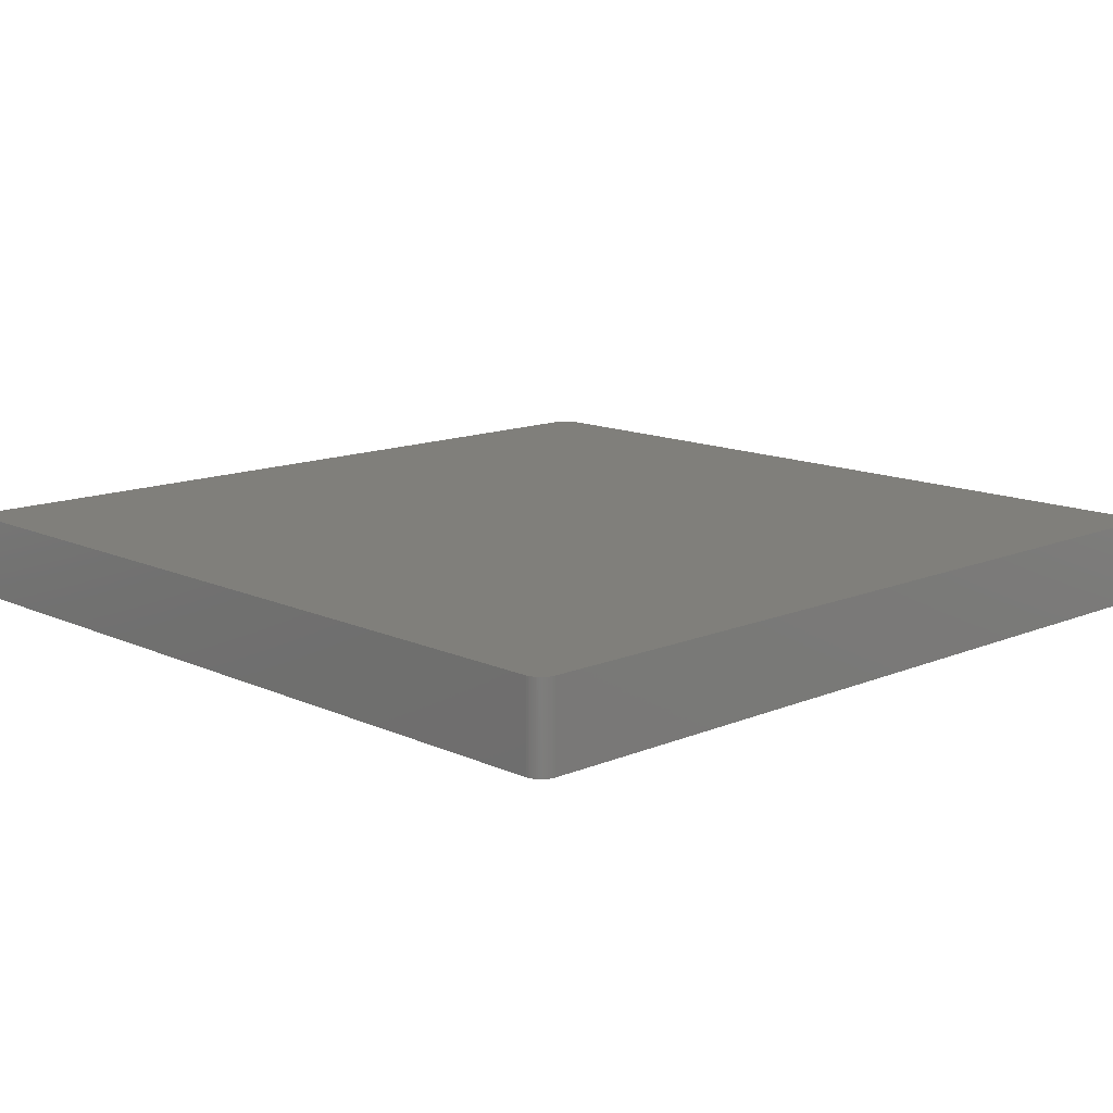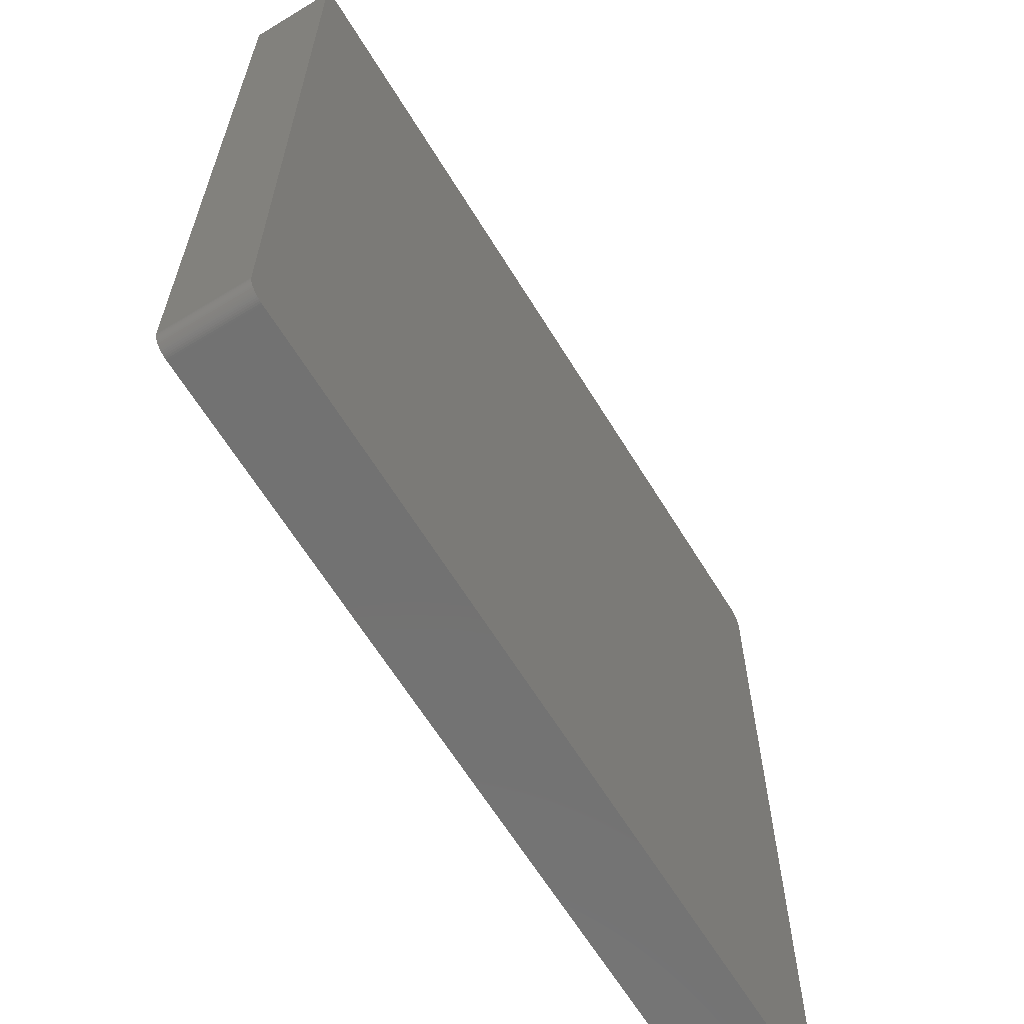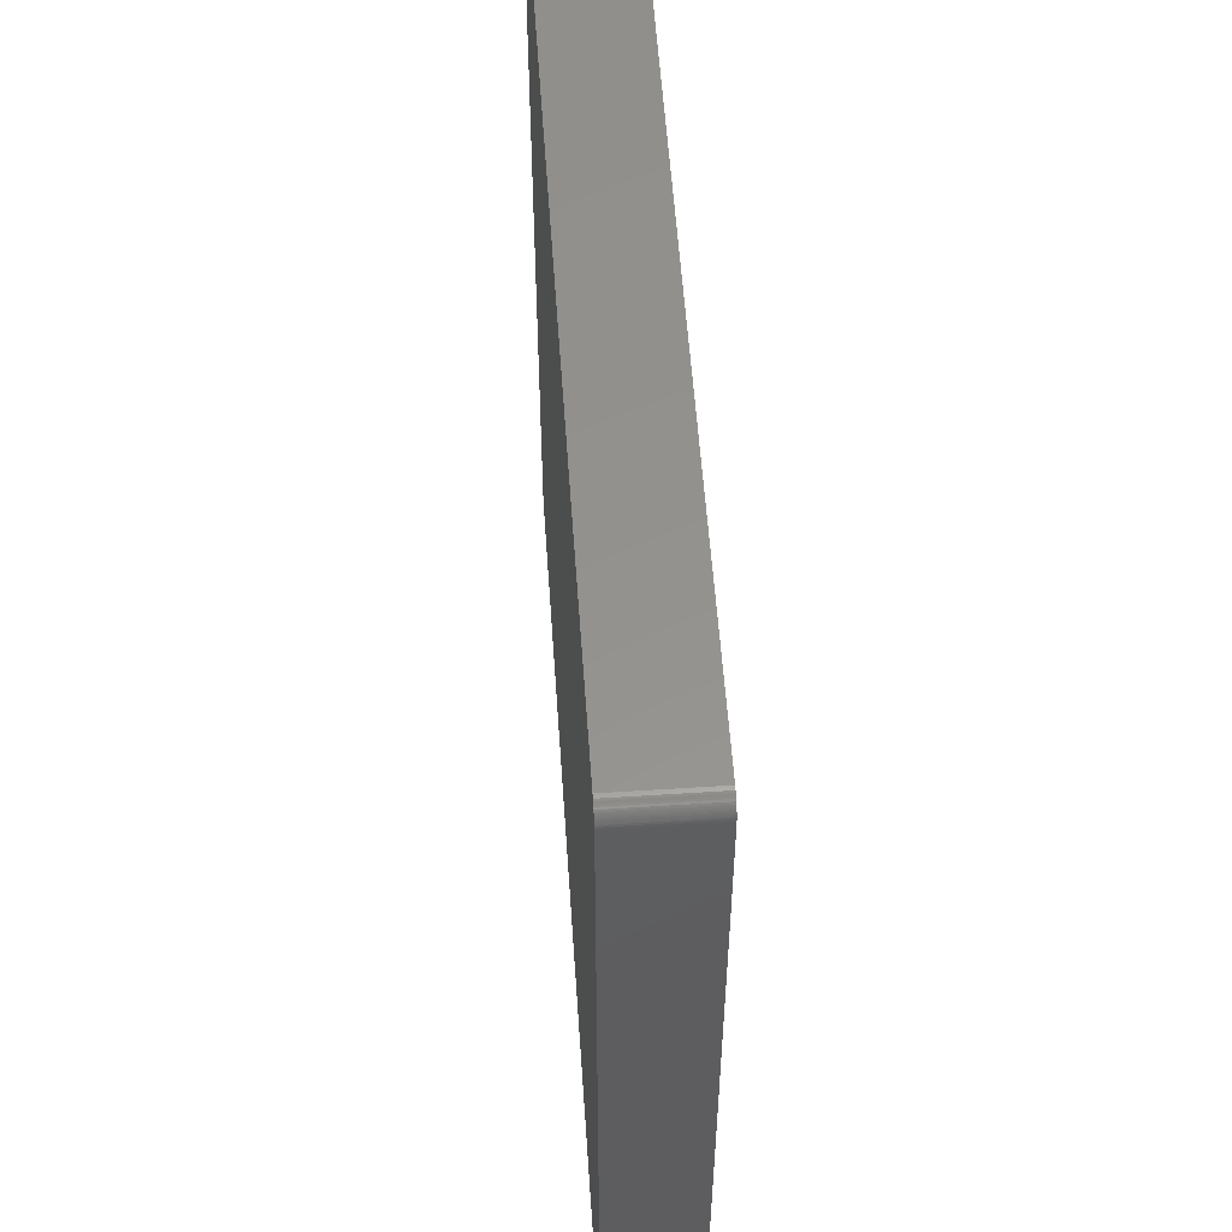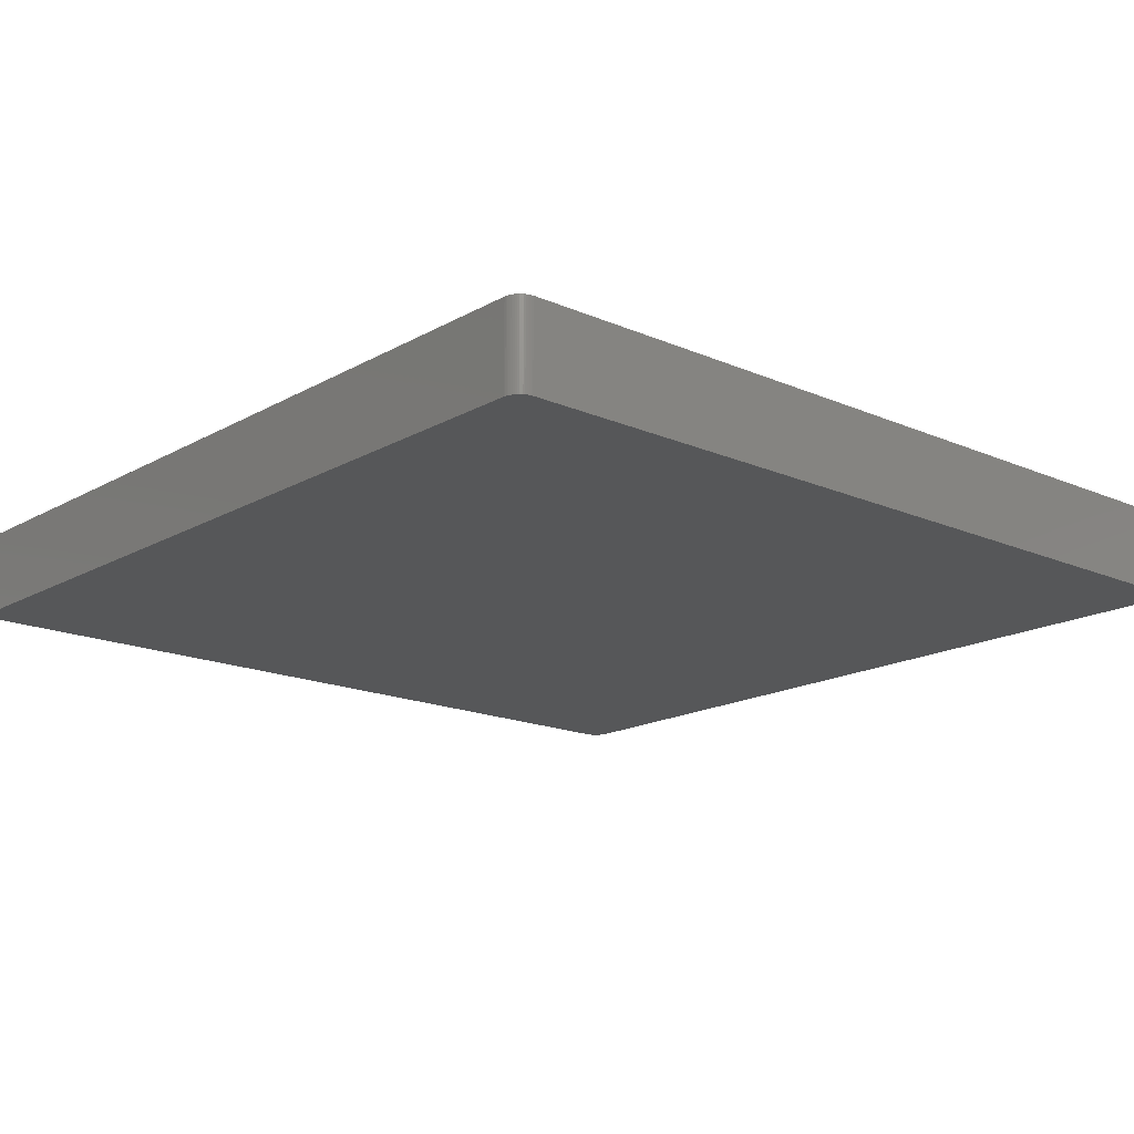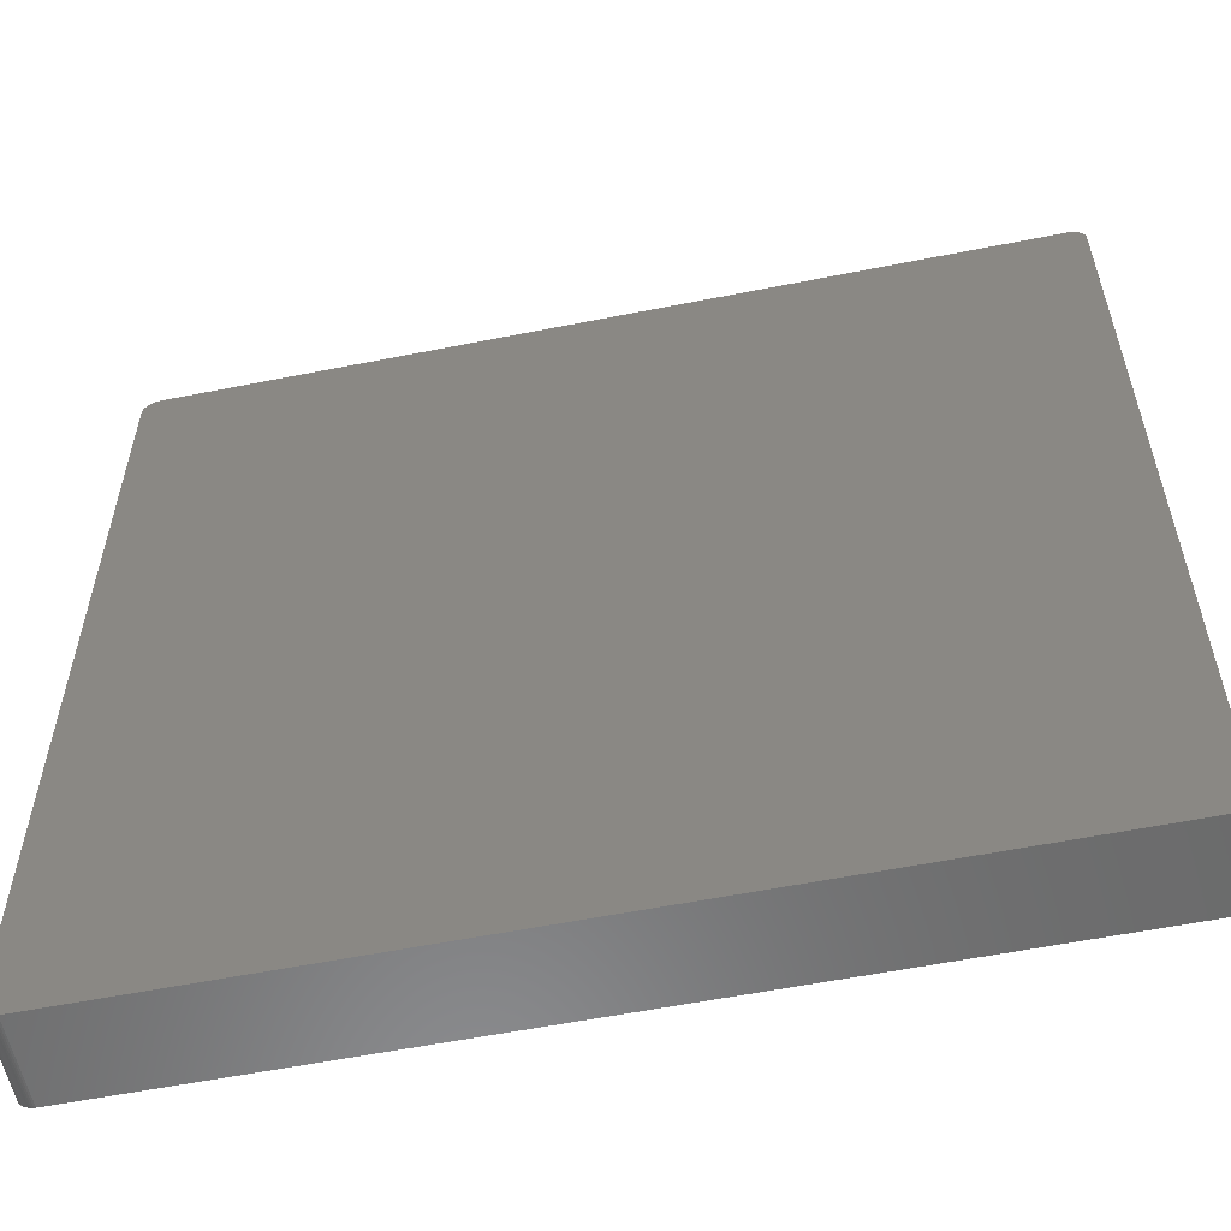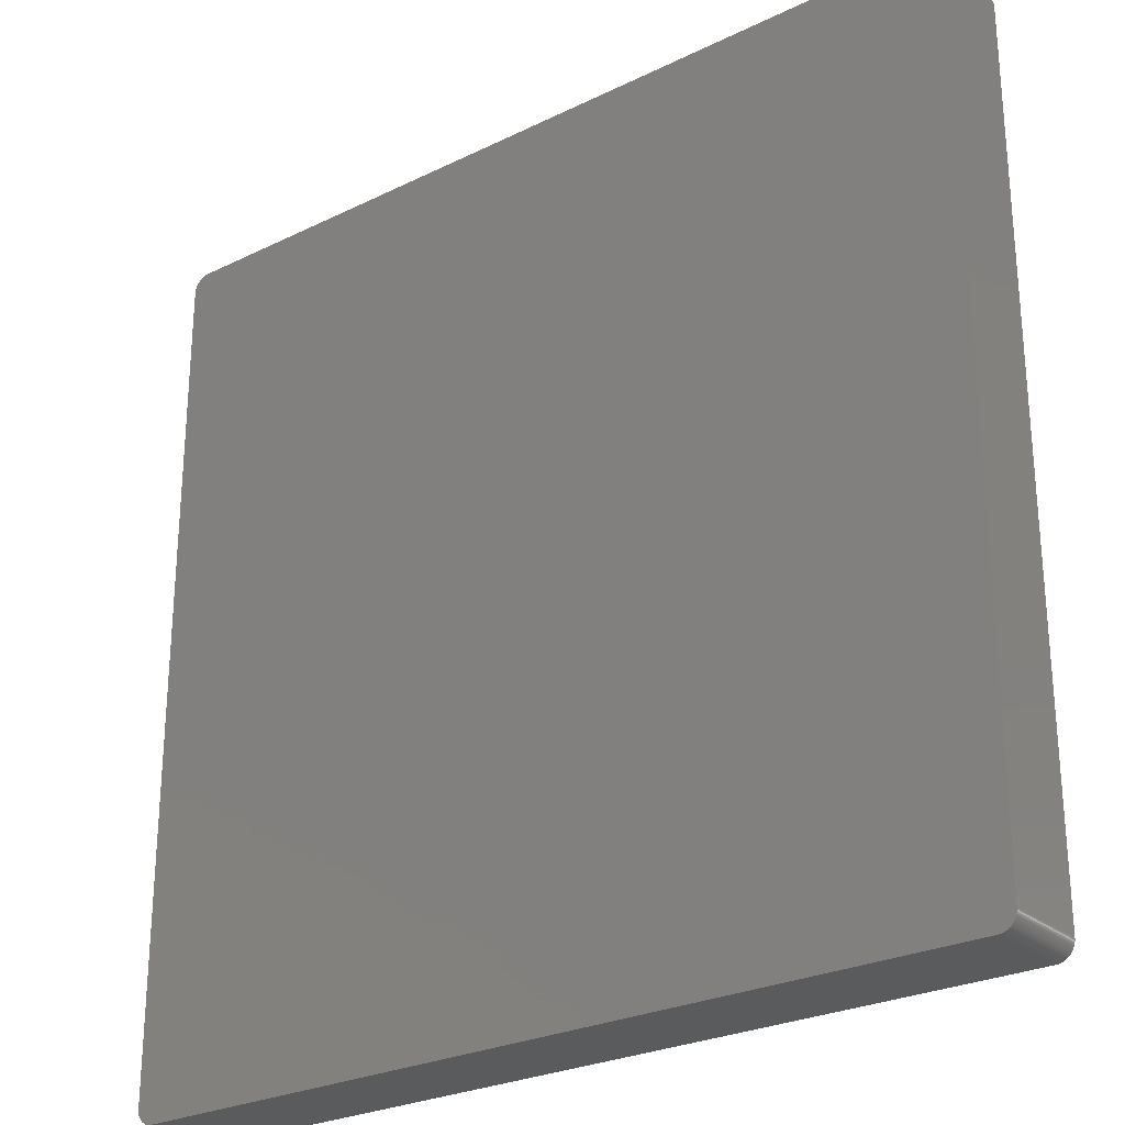
<metadata>
{"format":"stl","ext":"stl","renderer":"f3d","projection":"perspective","resolution":1024,"background":"white","views":[{"elev":13.0,"azim":-43.8,"up":"+Z"},{"elev":-64.2,"azim":121.5,"up":"+Y"},{"elev":56.0,"azim":-93.9,"up":"+Y"},{"elev":-16.8,"azim":-131.4,"up":"+Z"},{"elev":-57.4,"azim":11.7,"up":"+Y"},{"elev":-26.4,"azim":37.6,"up":"+Y"}]}
</metadata>
<code>
# stl→obj: 157 verts, 310 faces
v 62.42 65.02 -6.35
v 63.41 64.85 -6.35
v 64.26 64.3 -6.35
v -64.35 64.21 6.35
v 62.42 -65.02 6.35
v 64.71 63.7 6.35
v 64.43 64.12 6.35
v 64.58 63.91 6.35
v 64.43 64.12 1.27
v 63.17 64.93 1.27
v 63.17 64.93 6.35
v 63.41 64.85 1.27
v 62.42 65.02 6.35
v -62.55 65.02 6.35
v -63.29 -64.89 -6.35
v -62.55 65.02 -6.35
v 64.26 -64.3 -6.35
v 64.43 -64.12 6.35
v 65.02 -62.48 6.35
v 63.41 64.85 6.35
v 64.07 64.47 6.35
v -65.02 -62.61 -6.35
v -65.02 62.61 -6.35
v -62.55 -65.02 6.35
v 62.42 -65.02 -6.35
v 65.02 62.48 -6.35
v 64.82 -63.47 -6.35
v 62.42 65.02 1.27
v 62.92 64.99 6.35
v 63.64 64.74 6.35
v 63.64 64.74 1.27
v -64.35 -64.21 6.35
v -65.02 62.36 6.35
v 63.41 -64.85 -6.35
v 63.86 -64.62 -6.35
v 65.02 62.48 1.27
v 65.02 62.48 6.35
v 64.26 64.3 6.35
v -64.87 63.35 6.35
v -62.8 65 -1.27
v 62.67 65.02 1.27
v -63.53 -64.8 6.35
v -62.55 -65.02 -6.35
v 63.64 -64.74 6.35
v 63.41 -64.85 1.27
v 62.92 -64.99 -6.35
v 65.01 62.74 -1.27
v 65.02 -62.48 -1.27
v 64.97 62.99 6.35
v 64.97 62.99 -6.35
v 64.91 63.23 -6.35
v 63.86 64.62 6.35
v 63.86 64.62 -1.27
v 63.64 64.74 -6.35
v 64.43 64.12 -6.35
v -64.51 -64.02 -6.35
v -64.87 -63.35 -6.35
v -65.02 62.61 6.35
v -64.16 64.39 -6.35
v -63.05 64.96 -6.35
v 62.67 65.02 -6.35
v 62.92 64.99 1.27
v 62.92 64.99 -6.35
v -63.97 -64.55 6.35
v -63.05 -64.96 6.35
v -63.29 -64.89 6.35
v 63.41 -64.85 6.35
v 64.82 -63.47 6.35
v 64.43 -64.12 -6.35
v 63.86 -64.62 6.35
v 64.07 -64.47 6.35
v 62.67 -65.02 -6.35
v 64.71 63.7 -6.35
v 64.82 63.47 -6.35
v 64.07 64.47 -1.27
v 64.82 63.47 6.35
v -63.75 -64.68 -6.35
v -63.97 -64.55 -6.35
v -64.65 -63.81 -6.35
v -65.02 -62.61 6.35
v -65 62.86 6.35
v -64.95 63.11 -1.27
v -65 62.86 -6.35
v -64.65 63.81 6.35
v -64.51 64.02 -6.35
v -64.65 63.81 -6.35
v -64.16 64.39 6.35
v -63.53 64.8 6.35
v 62.67 65.02 6.35
v -64.16 -64.39 -6.35
v -63.97 -64.55 1.27
v -63.75 -64.68 6.35
v -63.05 -64.96 -6.35
v -62.8 -65 6.35
v 63.64 -64.74 -6.35
v 63.17 -64.93 1.27
v 62.92 -64.99 1.27
v 64.91 -63.23 1.27
v 64.97 -62.99 6.35
v 62.92 -64.99 6.35
v 62.67 -65.02 1.27
v 63.17 -64.93 -6.35
v 65.01 62.74 6.35
v 64.91 63.23 6.35
v 64.58 63.91 -6.35
v -64.87 -63.35 6.35
v -64.95 -63.11 -6.35
v -63.97 64.55 6.35
v -63.97 64.55 -6.35
v -62.8 65 -6.35
v -63.75 64.68 6.35
v -63.75 64.68 -6.35
v 63.17 64.93 -6.35
v 63.86 64.62 -6.35
v -64.16 -64.39 6.35
v -63.75 -64.68 1.27
v -64.35 -64.21 -6.35
v -63.53 -64.8 1.27
v -62.8 -65 -6.35
v 64.07 -64.47 1.27
v 64.07 -64.47 -6.35
v 64.58 -63.91 -6.35
v 64.91 -63.23 6.35
v 64.58 -63.91 6.35
v 64.71 -63.7 -6.35
v 65.02 -62.48 -6.35
v 65.01 -62.74 -1.27
v 63.17 -64.93 6.35
v 65.01 62.74 -6.35
v -64.51 -64.02 6.35
v -64.65 -63.81 6.35
v -64.95 -63.11 6.35
v -64.77 -63.59 -6.35
v -65 -62.86 -6.35
v -64.95 63.11 6.35
v -64.77 63.59 6.35
v -64.51 64.02 6.35
v -64.35 64.21 -6.35
v -62.8 65 6.35
v -63.05 64.96 6.35
v -63.53 64.8 -6.35
v 64.07 64.47 -6.35
v -63.53 -64.8 -6.35
v 64.26 -64.3 6.35
v 64.71 -63.7 6.35
v 65.01 -62.74 -6.35
v 65.01 -62.74 6.35
v 62.67 -65.02 6.35
v -64.77 -63.59 6.35
v -65 -62.86 6.35
v -64.95 63.11 -6.35
v -64.87 63.35 -6.35
v -63.29 64.89 -6.35
v -63.29 64.89 6.35
v 64.97 -62.99 -6.35
v 64.91 -63.23 -6.35
v -64.77 63.59 -6.35
f 1 2 3
f 4 5 6
f 7 8 9
f 10 11 12
f 11 4 6
f 11 13 14
f 15 16 17
f 5 18 19
f 11 20 12
f 6 21 11
f 15 22 23
f 5 24 25
f 17 25 15
f 5 19 6
f 16 1 3
f 26 27 17
f 16 3 17
f 14 28 16
f 11 29 13
f 6 7 21
f 21 30 11
f 31 2 12
f 4 32 5
f 22 33 23
f 17 34 25
f 32 24 5
f 17 35 34
f 36 37 19
f 21 38 3
f 7 9 3
f 4 39 33
f 15 23 16
f 16 40 14
f 11 14 4
f 13 41 28
f 28 1 16
f 30 20 11
f 12 20 30
f 32 42 24
f 24 43 25
f 34 44 45
f 34 46 25
f 36 47 37
f 19 48 36
f 49 50 51
f 19 37 6
f 51 26 17
f 3 51 17
f 30 52 53
f 53 54 31
f 7 38 21
f 3 38 7
f 9 55 3
f 8 55 9
f 15 56 22
f 56 57 22
f 4 33 32
f 33 58 23
f 59 60 16
f 23 59 16
f 41 61 1
f 12 2 10
f 10 62 11
f 14 13 28
f 62 63 41
f 62 29 11
f 32 64 42
f 42 65 24
f 15 66 42
f 25 43 15
f 5 44 18
f 44 67 45
f 18 68 19
f 17 69 18
f 44 70 71
f 46 72 25
f 73 74 51
f 37 49 6
f 26 47 36
f 48 26 36
f 30 31 12
f 53 31 30
f 21 52 30
f 53 52 21
f 21 75 53
f 3 75 21
f 6 8 7
f 6 73 8
f 6 76 73
f 3 73 51
f 15 77 78
f 56 79 57
f 33 80 32
f 22 80 33
f 81 82 83
f 84 85 86
f 4 87 59
f 14 88 4
f 2 54 3
f 31 54 2
f 10 63 62
f 28 41 1
f 41 29 62
f 29 89 13
f 64 90 91
f 64 92 42
f 93 94 65
f 65 94 24
f 44 71 18
f 35 95 34
f 46 96 97
f 5 67 44
f 27 98 68
f 68 99 19
f 96 100 97
f 97 101 46
f 96 102 34
f 45 96 34
f 5 100 67
f 25 101 5
f 47 50 49
f 47 103 37
f 49 76 6
f 76 104 51
f 73 105 8
f 3 55 73
f 80 106 32
f 57 107 22
f 39 81 33
f 81 83 23
f 86 85 59
f 23 86 59
f 108 109 59
f 16 110 40
f 88 108 4
f 108 111 112
f 2 113 10
f 1 63 2
f 54 114 3
f 53 114 54
f 41 89 29
f 13 89 41
f 90 115 32
f 91 116 64
f 56 117 32
f 15 90 56
f 91 78 116
f 116 118 42
f 65 66 15
f 42 66 65
f 15 93 65
f 43 93 15
f 94 119 43
f 24 94 43
f 120 121 17
f 120 71 35
f 44 95 35
f 34 95 44
f 27 122 17
f 68 123 99
f 122 124 18
f 27 125 122
f 26 126 27
f 48 126 26
f 48 127 126
f 19 127 48
f 96 128 100
f 45 67 96
f 46 102 96
f 34 102 46
f 101 72 46
f 25 72 101
f 50 129 26
f 51 50 26
f 49 103 47
f 37 103 49
f 76 74 73
f 51 74 76
f 49 104 76
f 51 104 49
f 55 105 73
f 8 105 55
f 56 130 131
f 106 132 57
f 106 131 32
f 79 133 57
f 80 132 106
f 107 134 22
f 81 58 33
f 23 58 81
f 81 135 82
f 23 83 86
f 86 136 84
f 4 84 39
f 4 137 84
f 85 138 59
f 40 139 14
f 60 140 40
f 88 141 112
f 59 112 60
f 108 87 4
f 59 87 108
f 63 61 41
f 1 61 63
f 63 113 2
f 10 113 63
f 75 114 53
f 114 142 3
f 64 115 90
f 32 115 64
f 90 117 56
f 32 117 90
f 116 92 64
f 42 92 116
f 90 78 91
f 15 78 90
f 77 143 118
f 42 118 15
f 93 119 94
f 43 119 93
f 17 71 120
f 71 144 18
f 35 121 120
f 17 121 35
f 122 69 17
f 18 69 122
f 68 125 27
f 125 145 122
f 126 146 27
f 99 147 19
f 127 146 126
f 99 146 127
f 5 148 100
f 97 100 101
f 47 129 50
f 26 129 47
f 131 79 56
f 131 149 79
f 32 130 56
f 131 130 32
f 106 149 131
f 57 149 106
f 132 107 57
f 132 150 107
f 80 150 132
f 22 150 80
f 82 151 83
f 39 152 82
f 136 152 39
f 84 136 39
f 85 137 4
f 84 137 85
f 4 138 85
f 59 138 4
f 60 110 16
f 40 110 60
f 153 154 140
f 14 140 88
f 112 109 108
f 59 109 112
f 88 111 108
f 112 111 88
f 60 153 140
f 112 153 60
f 75 142 114
f 3 142 75
f 116 77 118
f 78 77 116
f 35 70 44
f 71 70 35
f 17 144 71
f 18 144 17
f 68 145 125
f 18 145 68
f 98 155 99
f 27 156 98
f 127 147 99
f 19 147 127
f 67 128 96
f 100 128 67
f 101 148 5
f 100 148 101
f 149 133 79
f 57 133 149
f 150 134 107
f 22 134 150
f 39 135 81
f 82 135 39
f 86 157 136
f 83 152 86
f 140 139 40
f 14 139 140
f 153 141 88
f 112 141 153
f 88 154 153
f 140 154 88
f 15 143 77
f 118 143 15
f 145 124 122
f 18 124 145
f 98 123 68
f 99 123 98
f 146 155 27
f 99 155 146
f 152 151 82
f 83 151 152
f 152 157 86
f 136 157 152
f 155 156 27
f 98 156 155

</code>
